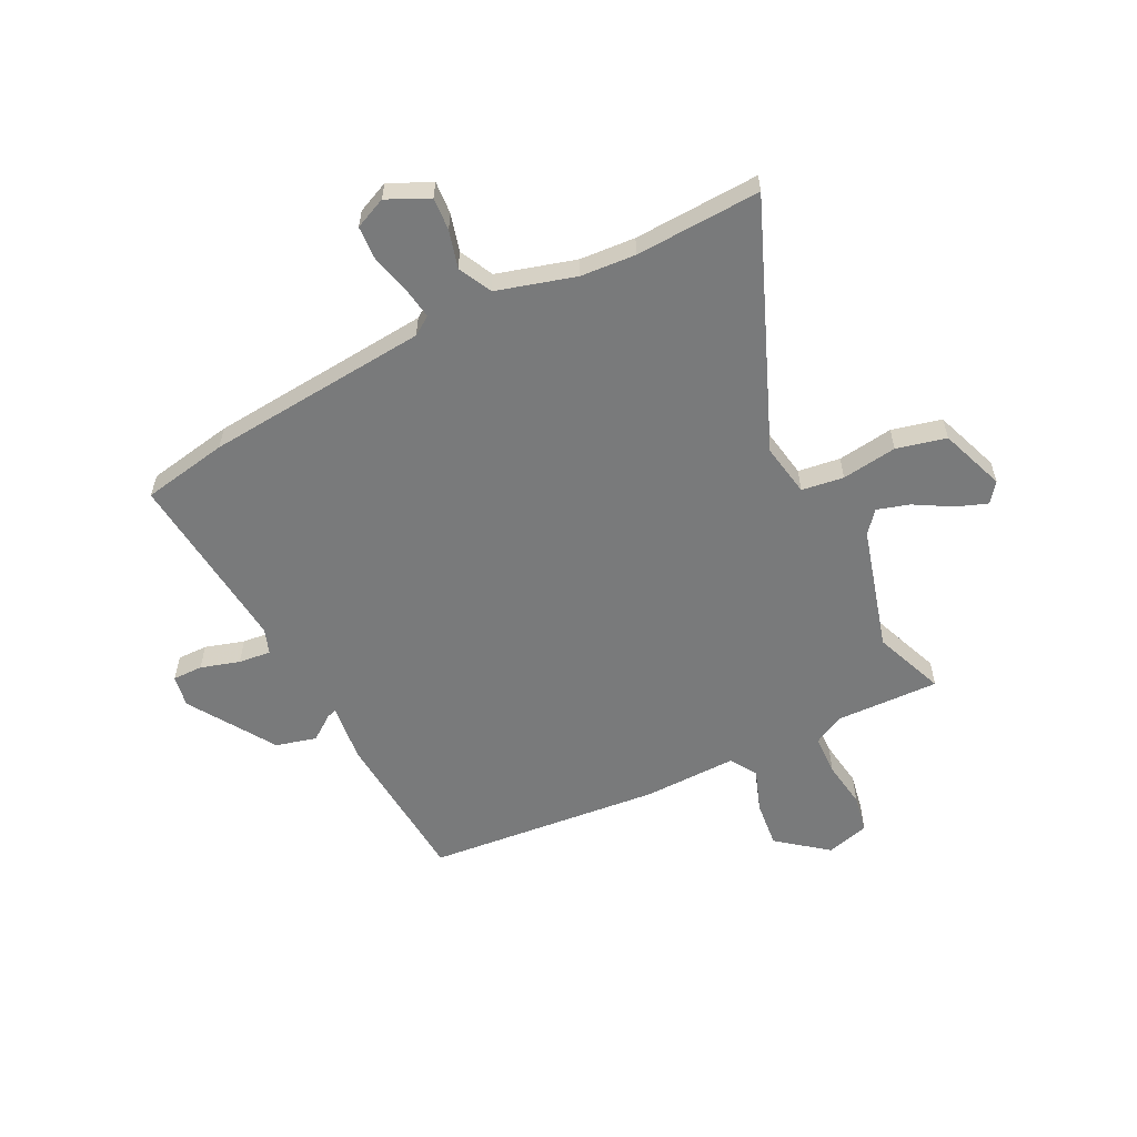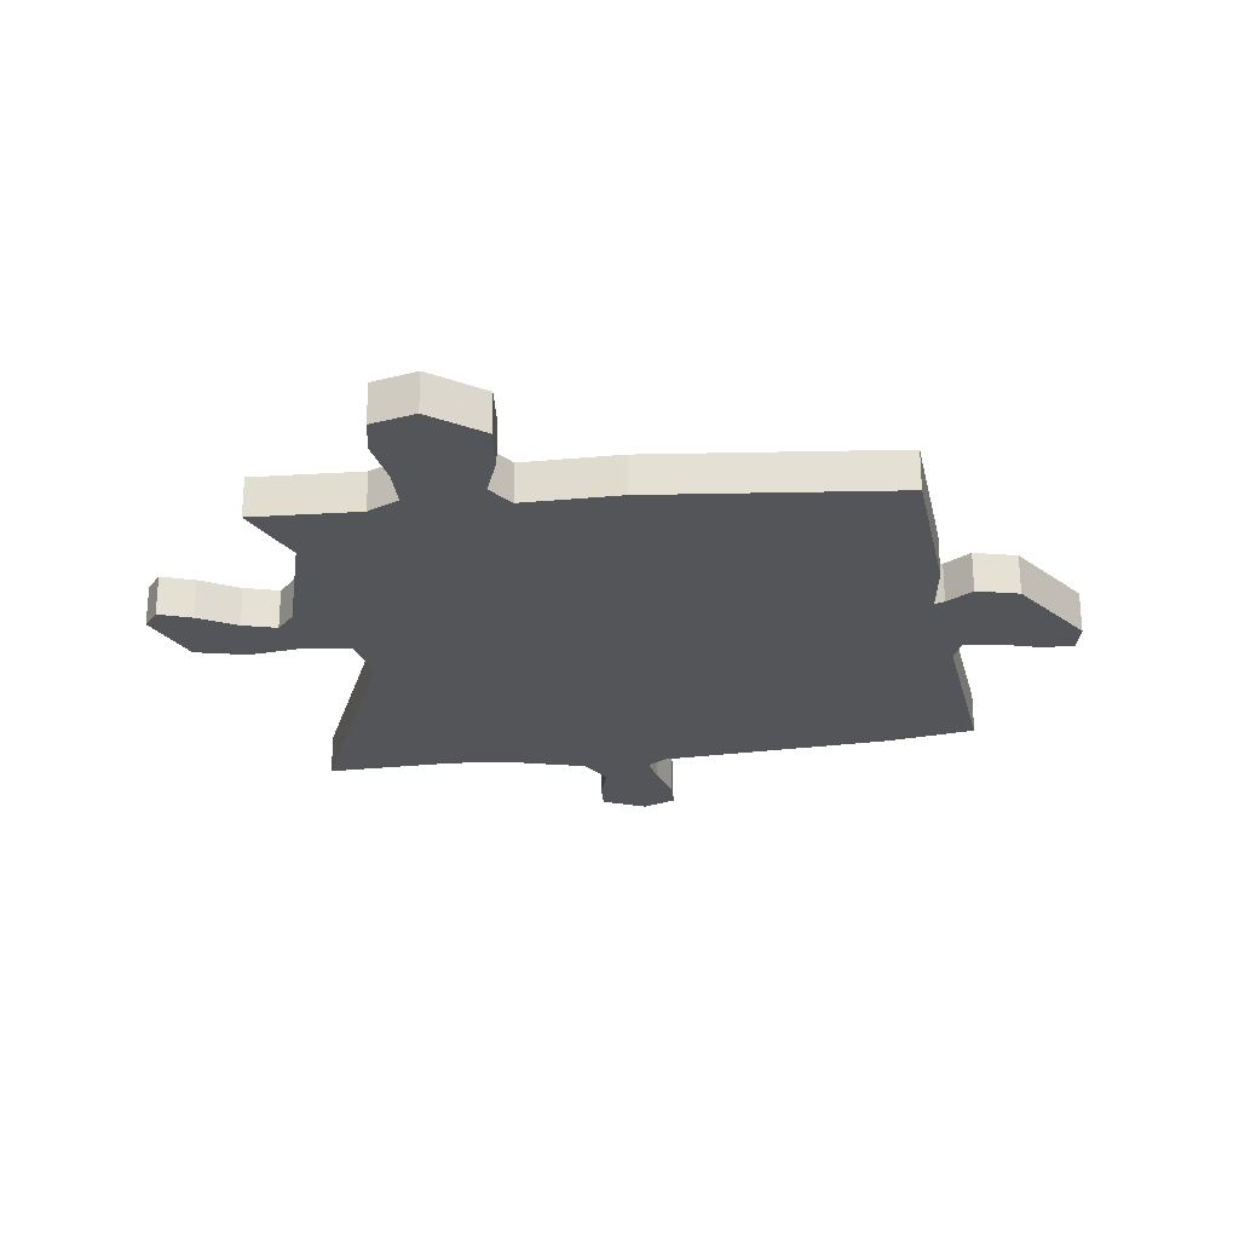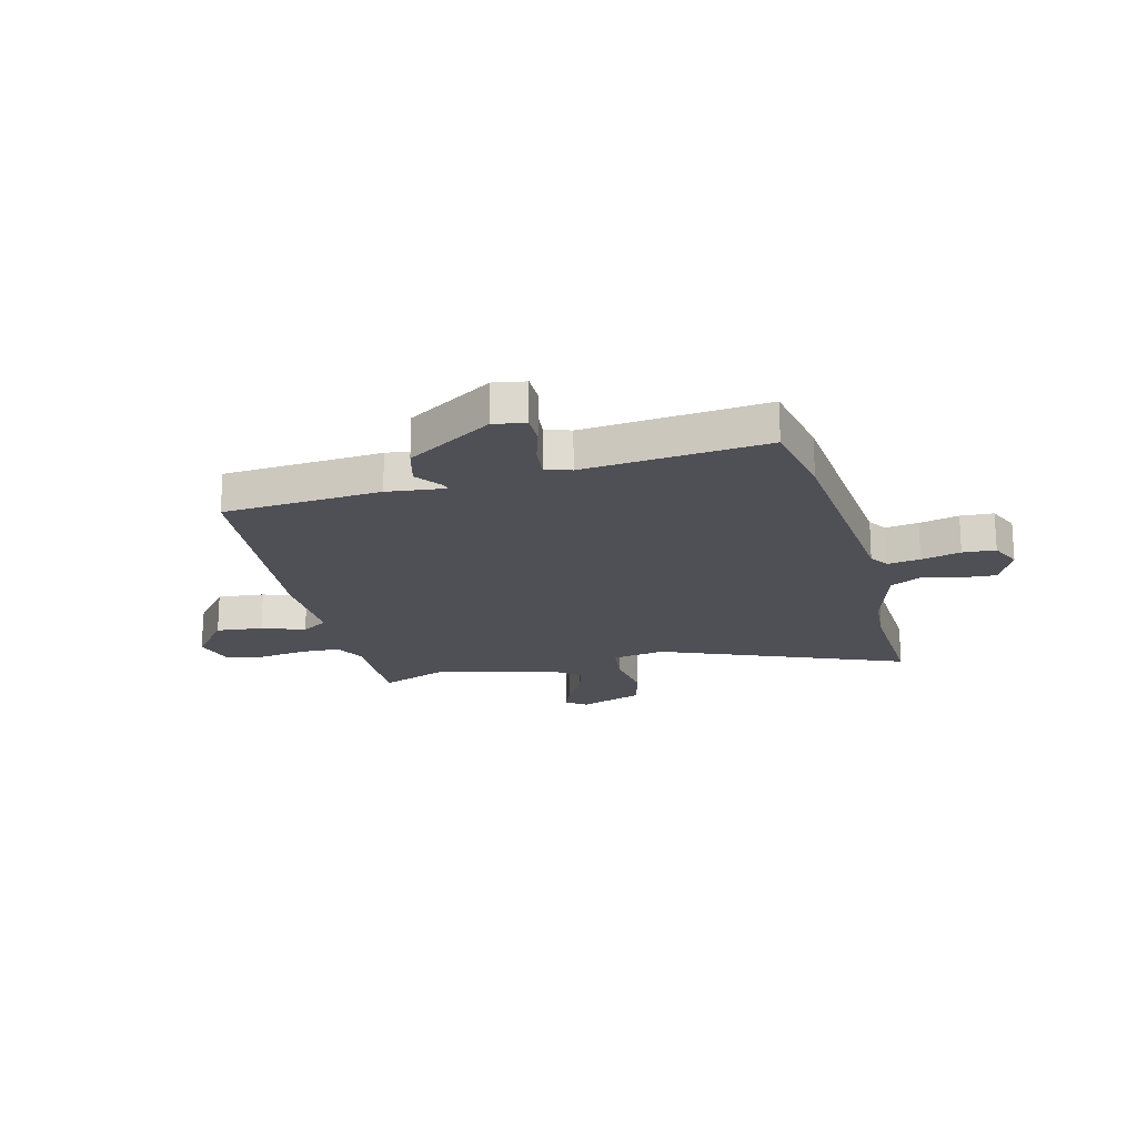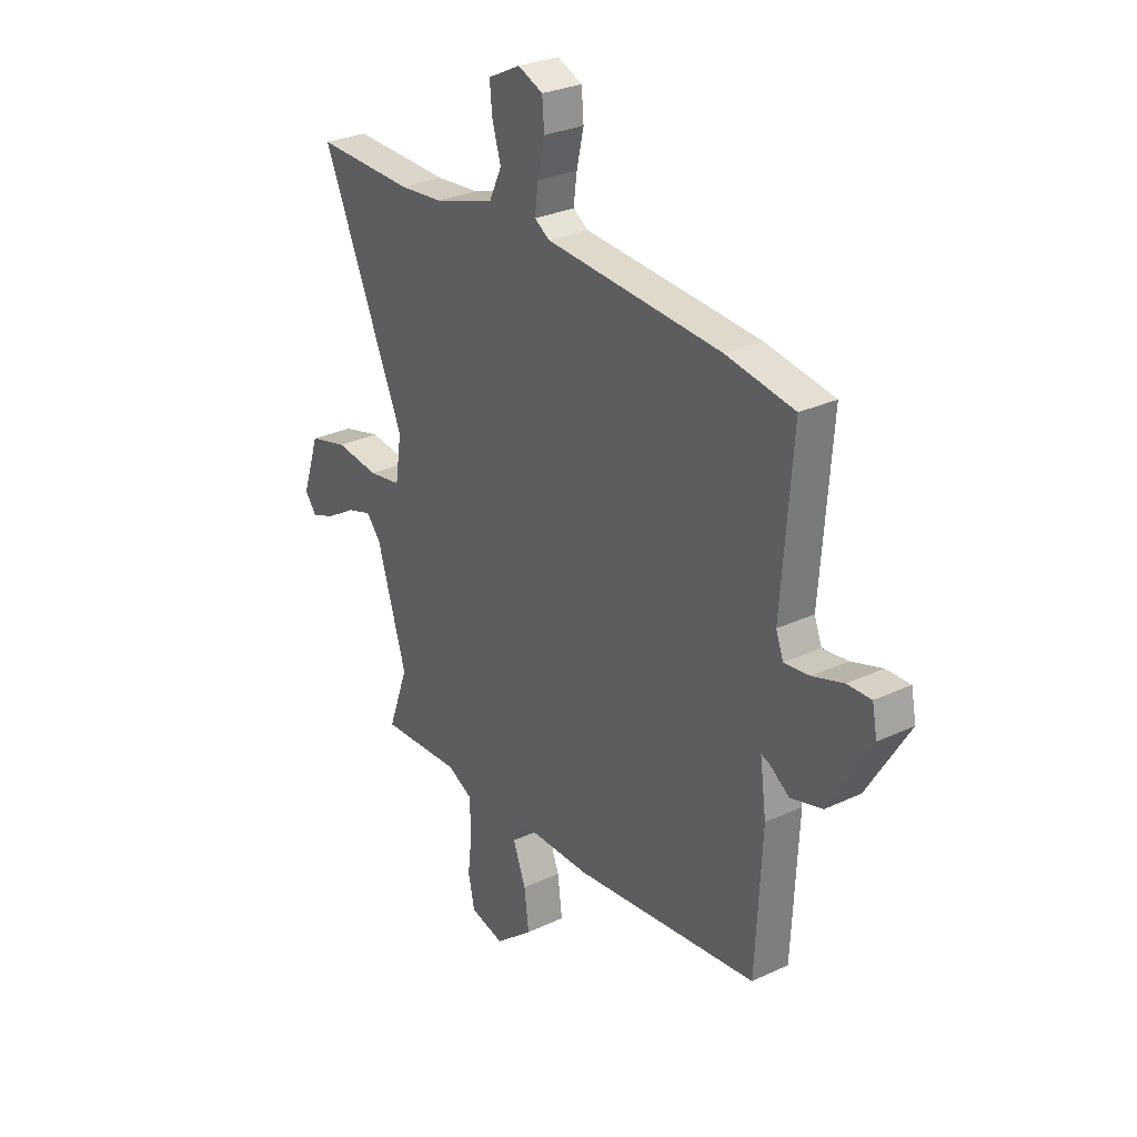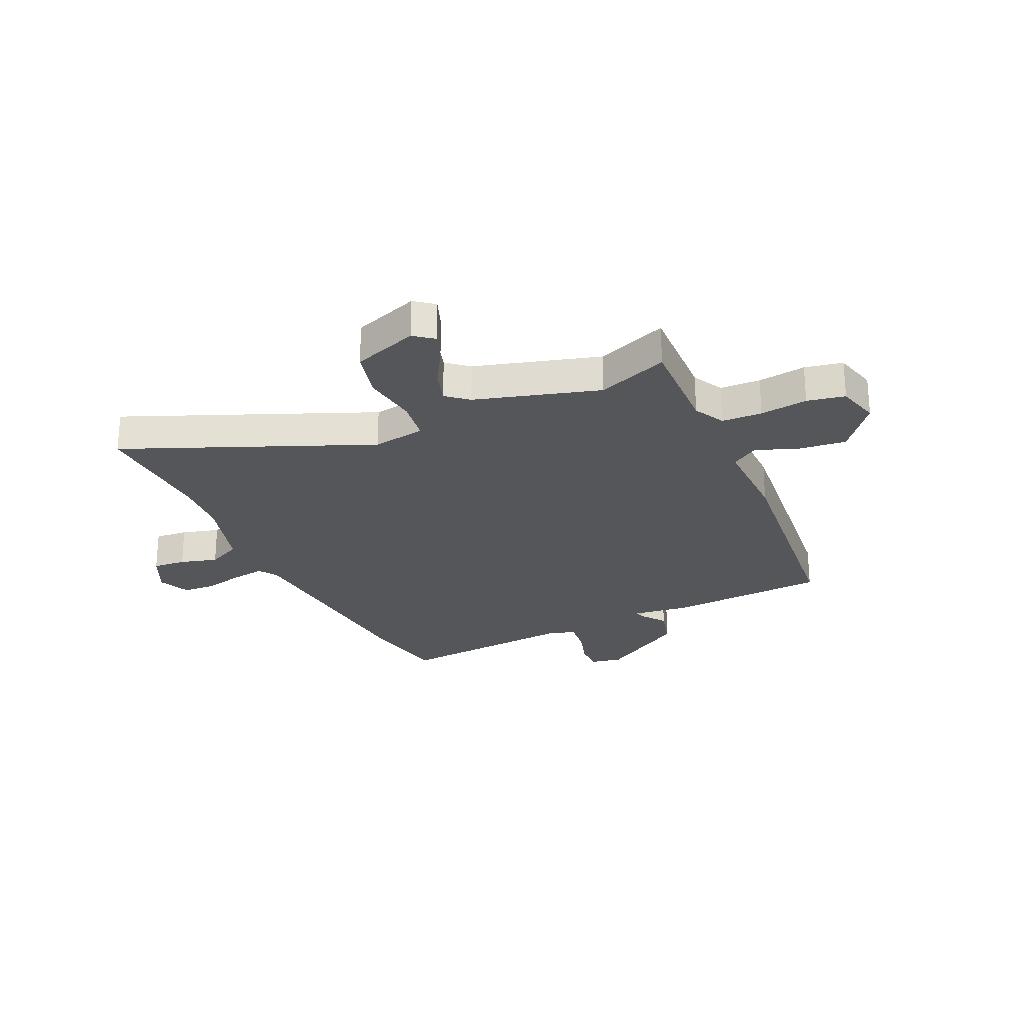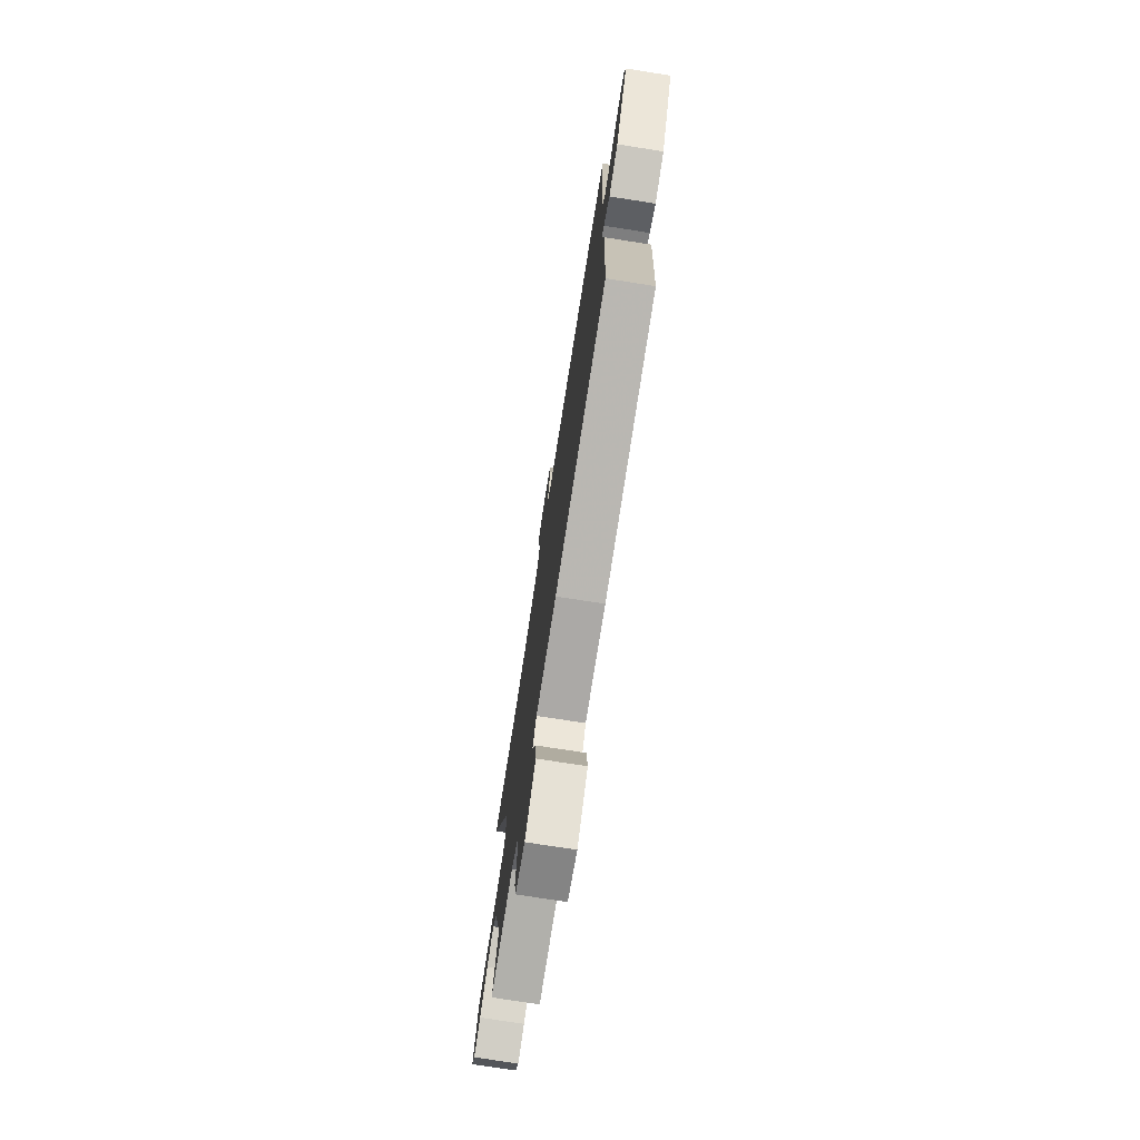
<metadata>
{"format":"obj","ext":"obj","renderer":"f3d","projection":"perspective","resolution":1024,"background":"white","views":[{"elev":-58.0,"azim":28.0,"up":"+Y"},{"elev":-24.8,"azim":-171.0,"up":"+Y"},{"elev":-19.3,"azim":-74.2,"up":"+Y"},{"elev":28.8,"azim":-125.0,"up":"+Z"},{"elev":-25.5,"azim":115.7,"up":"+Y"},{"elev":-75.2,"azim":-98.9,"up":"+Z"}]}
</metadata>
<code>
v -0.52 0.07 -0.487
v -0.535 0.07 -0.188
v -0.52 0.07 -0.078
v -0.538 0.07 -0.083
v -0.587 0.07 -0.117
v -0.663 0.07 -0.095
v -0.763 0.07 0.07
v -0.751 0.07 0.13
v -0.694 0.07 0.128
v -0.621 0.07 0.104
v -0.56 0.07 0.096
v -0.542 0.07 0.143
v -0.568 0.07 0.489
v -0.405 0.07 0.515
v 0.017 0.07 0.542
v 0.053 0.07 0.565
v 0.045 0.07 0.627
v 0.028 0.07 0.702
v 0.033 0.07 0.764
v 0.093 0.07 0.789
v 0.171 0.07 0.75
v 0.165 0.07 0.688
v 0.144 0.07 0.618
v 0.174 0.07 0.554
v 0.321 0.07 0.508
v 0.425 0.07 0.498
v 0.662 0.07 0.503
v 0.462 0.07 0.046
v 0.477 0.07 -0.054
v 0.556 0.07 -0.067
v 0.661 0.07 -0.055
v 0.754 0.07 -0.08
v 0.796 0.07 -0.204
v 0.767 0.07 -0.24
v 0.709 0.07 -0.217
v 0.64 0.07 -0.175
v 0.579 0.07 -0.155
v 0.544 0.07 -0.195
v 0.473 0.07 -0.427
v 0.522 0.07 -0.561
v 0.327 0.07 -0.55
v 0.268 0.07 -0.579
v 0.264 0.07 -0.655
v 0.275 0.07 -0.745
v 0.26 0.07 -0.816
v 0.178 0.07 -0.836
v 0.087 0.07 -0.761
v 0.098 0.07 -0.673
v 0.129 0.07 -0.593
v 0.098 0.07 -0.542
v -0.078 0.07 -0.541
v -0.52 0 -0.487
v -0.535 0 -0.188
v -0.52 0 -0.078
v -0.538 0 -0.083
v -0.587 0 -0.117
v -0.663 0 -0.095
v -0.763 0 0.07
v -0.751 0 0.13
v -0.694 0 0.128
v -0.621 0 0.104
v -0.56 0 0.096
v -0.542 0 0.143
v -0.568 0 0.489
v -0.405 0 0.515
v 0.017 0 0.542
v 0.053 0 0.565
v 0.045 0 0.627
v 0.028 0 0.702
v 0.033 0 0.764
v 0.093 0 0.789
v 0.171 0 0.75
v 0.165 0 0.688
v 0.144 0 0.618
v 0.174 0 0.554
v 0.321 0 0.508
v 0.425 0 0.498
v 0.662 0 0.503
v 0.462 0 0.046
v 0.477 0 -0.054
v 0.556 0 -0.067
v 0.661 0 -0.055
v 0.754 0 -0.08
v 0.796 0 -0.204
v 0.767 0 -0.24
v 0.709 0 -0.217
v 0.64 0 -0.175
v 0.579 0 -0.155
v 0.544 0 -0.195
v 0.473 0 -0.427
v 0.522 0 -0.561
v 0.327 0 -0.55
v 0.268 0 -0.579
v 0.264 0 -0.655
v 0.275 0 -0.745
v 0.26 0 -0.816
v 0.178 0 -0.836
v 0.087 0 -0.761
v 0.098 0 -0.673
v 0.129 0 -0.593
v 0.098 0 -0.542
v -0.078 0 -0.541
f 50 51 1 2
f 46 47 48 49
f 44 45 46 49
f 43 44 49 50
f 42 43 50
f 41 42 50 2
f 39 40 41 2
f 33 34 35 36
f 33 36 37
f 30 31 32 33
f 29 30 33 37
f 26 27 28
f 25 26 28
f 24 25 28 29
f 20 21 22 23
f 18 19 20 23
f 17 18 23 24
f 16 17 24 29
f 12 13 14 15
f 11 12 15 16
f 7 8 9 10
f 7 10 11
f 4 5 6 7
f 3 4 7 11
f 38 39 2 3
f 29 37 38 3
f 3 11 16 29
f 53 52 102 101
f 100 99 98 97
f 100 97 96 95
f 101 100 95 94
f 101 94 93
f 53 101 93 92
f 53 92 91 90
f 87 86 85 84
f 88 87 84
f 84 83 82 81
f 88 84 81 80
f 79 78 77
f 79 77 76
f 80 79 76 75
f 74 73 72 71
f 74 71 70 69
f 75 74 69 68
f 80 75 68 67
f 66 65 64 63
f 67 66 63 62
f 61 60 59 58
f 62 61 58
f 58 57 56 55
f 62 58 55 54
f 54 53 90 89
f 54 89 88 80
f 80 67 62 54
f 1 52 53 2
f 2 53 54 3
f 3 54 55 4
f 4 55 56 5
f 5 56 57 6
f 6 57 58 7
f 7 58 59 8
f 8 59 60 9
f 9 60 61 10
f 10 61 62 11
f 11 62 63 12
f 12 63 64 13
f 13 64 65 14
f 14 65 66 15
f 15 66 67 16
f 16 67 68 17
f 17 68 69 18
f 18 69 70 19
f 19 70 71 20
f 20 71 72 21
f 21 72 73 22
f 22 73 74 23
f 23 74 75 24
f 24 75 76 25
f 25 76 77 26
f 26 77 78 27
f 27 78 79 28
f 28 79 80 29
f 29 80 81 30
f 30 81 82 31
f 31 82 83 32
f 32 83 84 33
f 33 84 85 34
f 34 85 86 35
f 35 86 87 36
f 36 87 88 37
f 37 88 89 38
f 38 89 90 39
f 39 90 91 40
f 40 91 92 41
f 41 92 93 42
f 42 93 94 43
f 43 94 95 44
f 44 95 96 45
f 45 96 97 46
f 46 97 98 47
f 47 98 99 48
f 48 99 100 49
f 49 100 101 50
f 50 101 102 51
f 51 102 52 1

</code>
